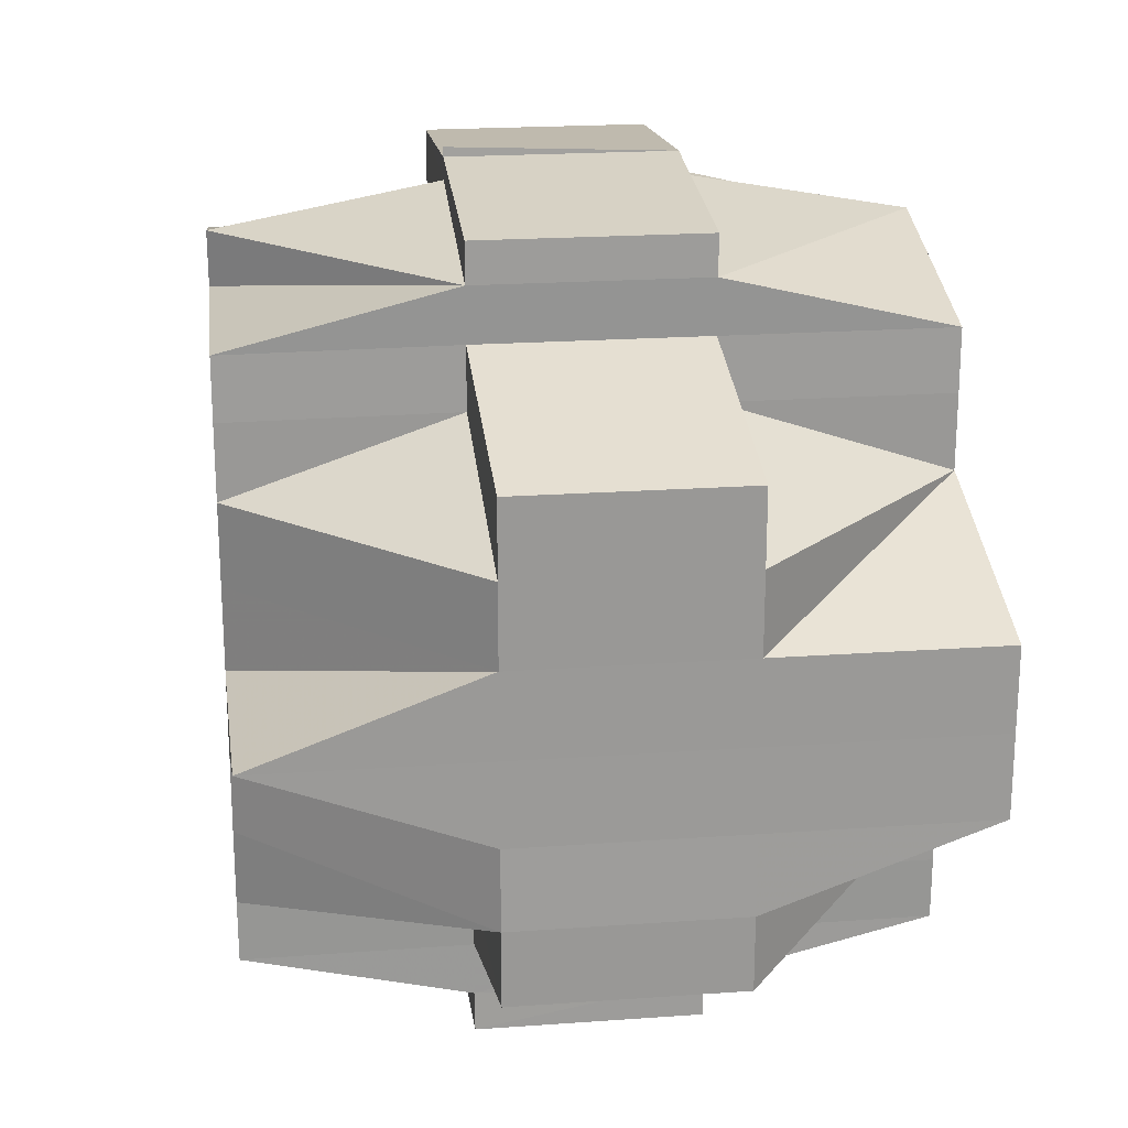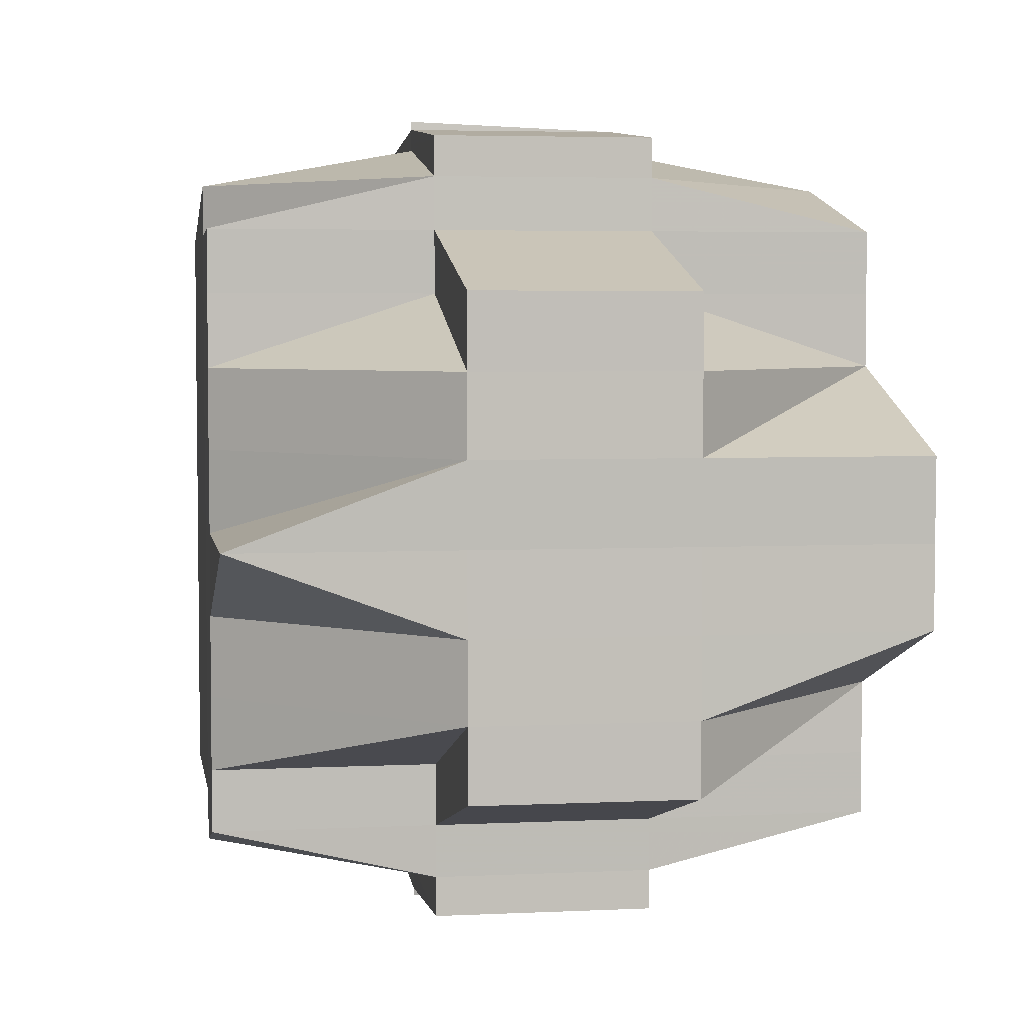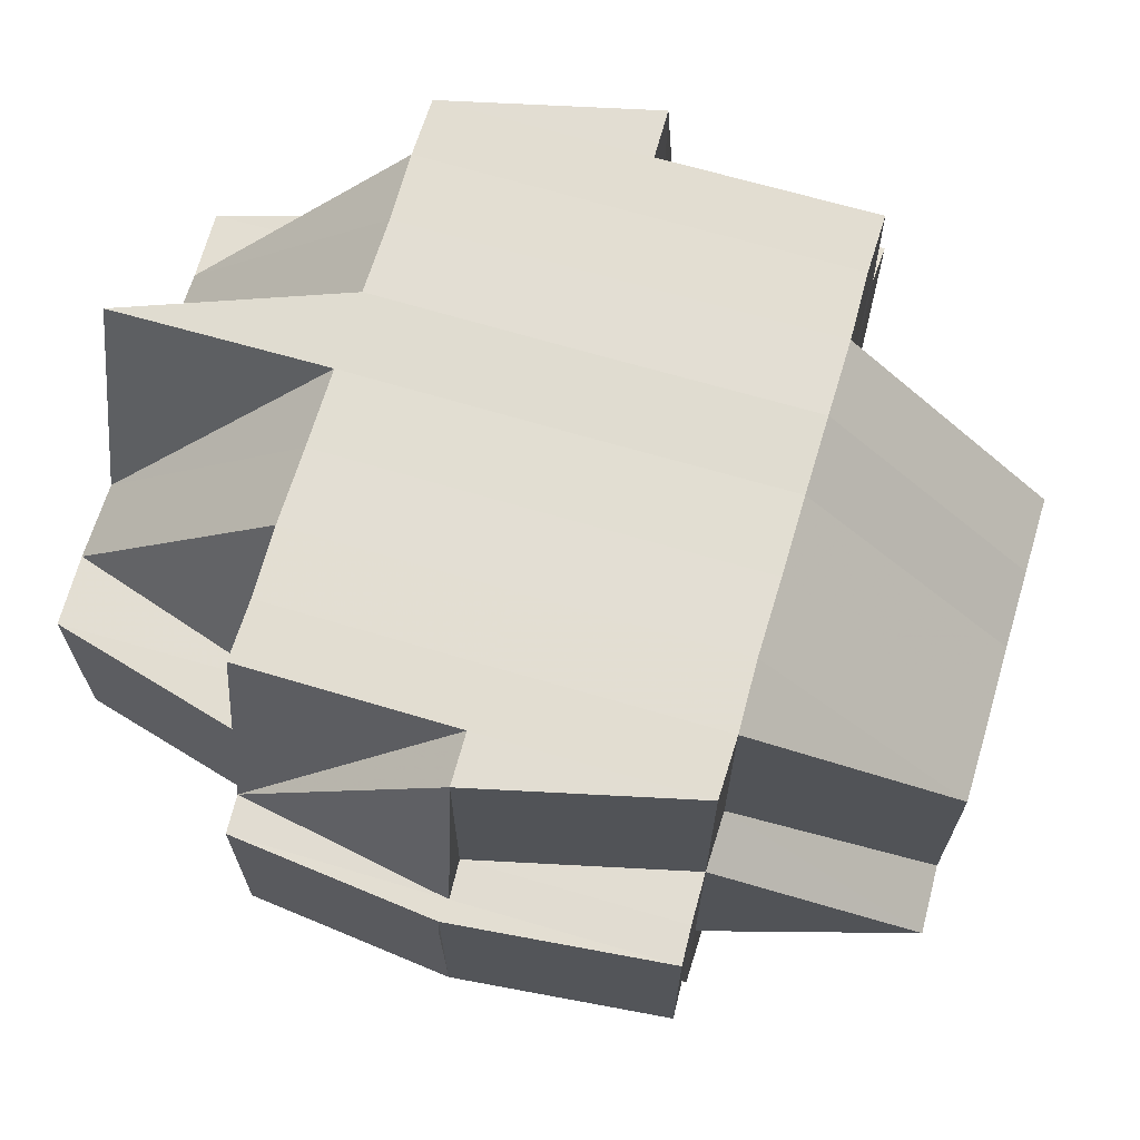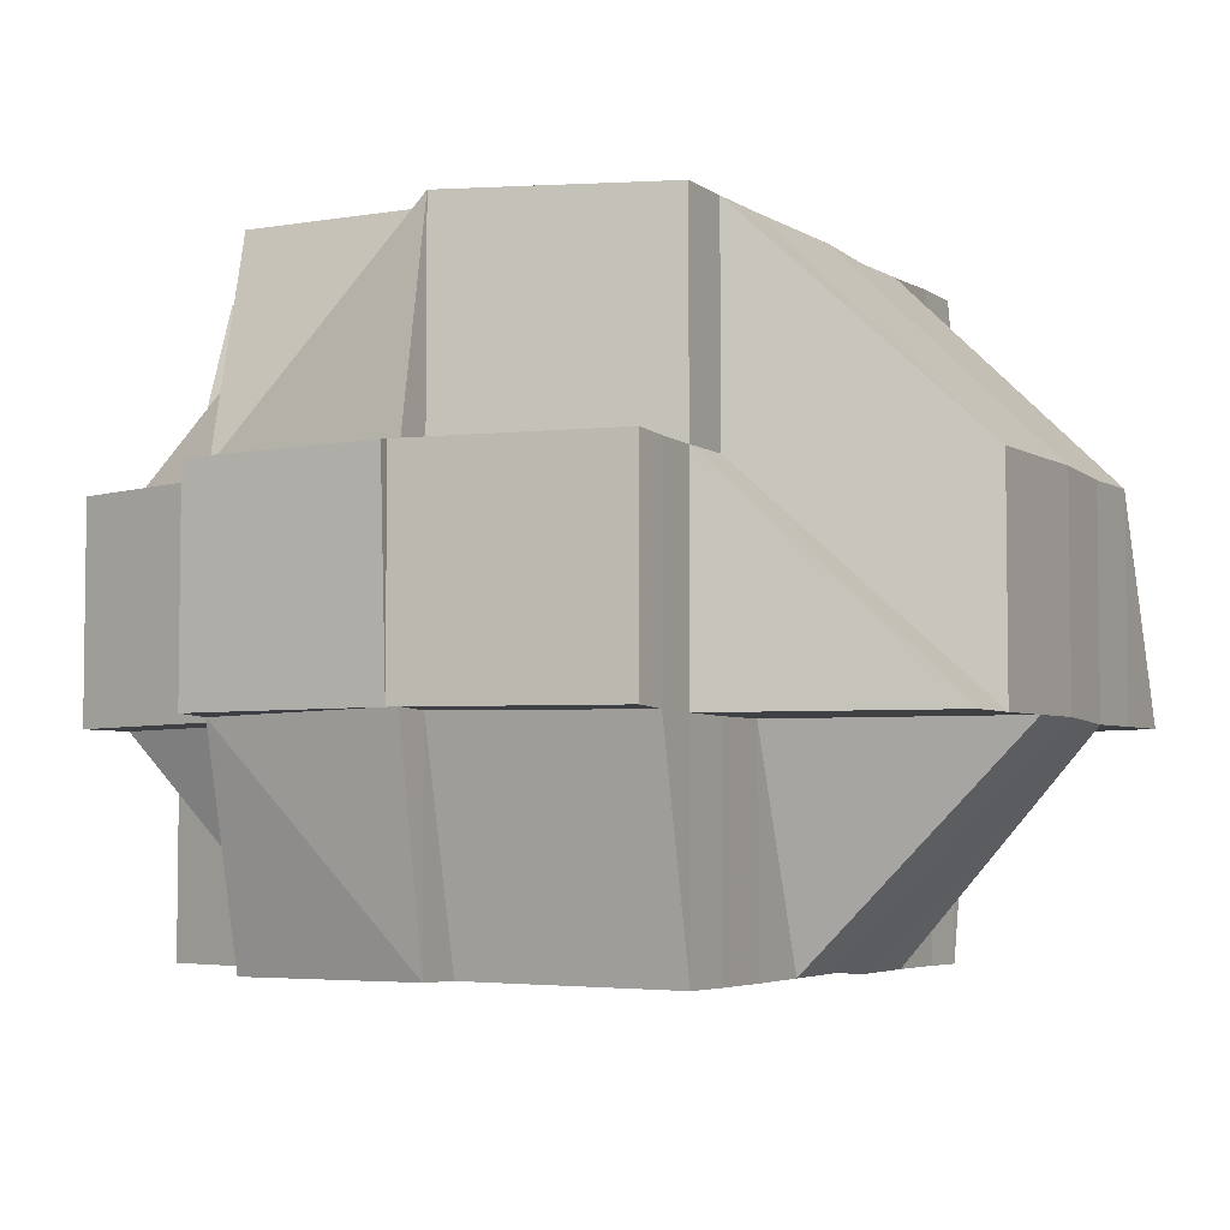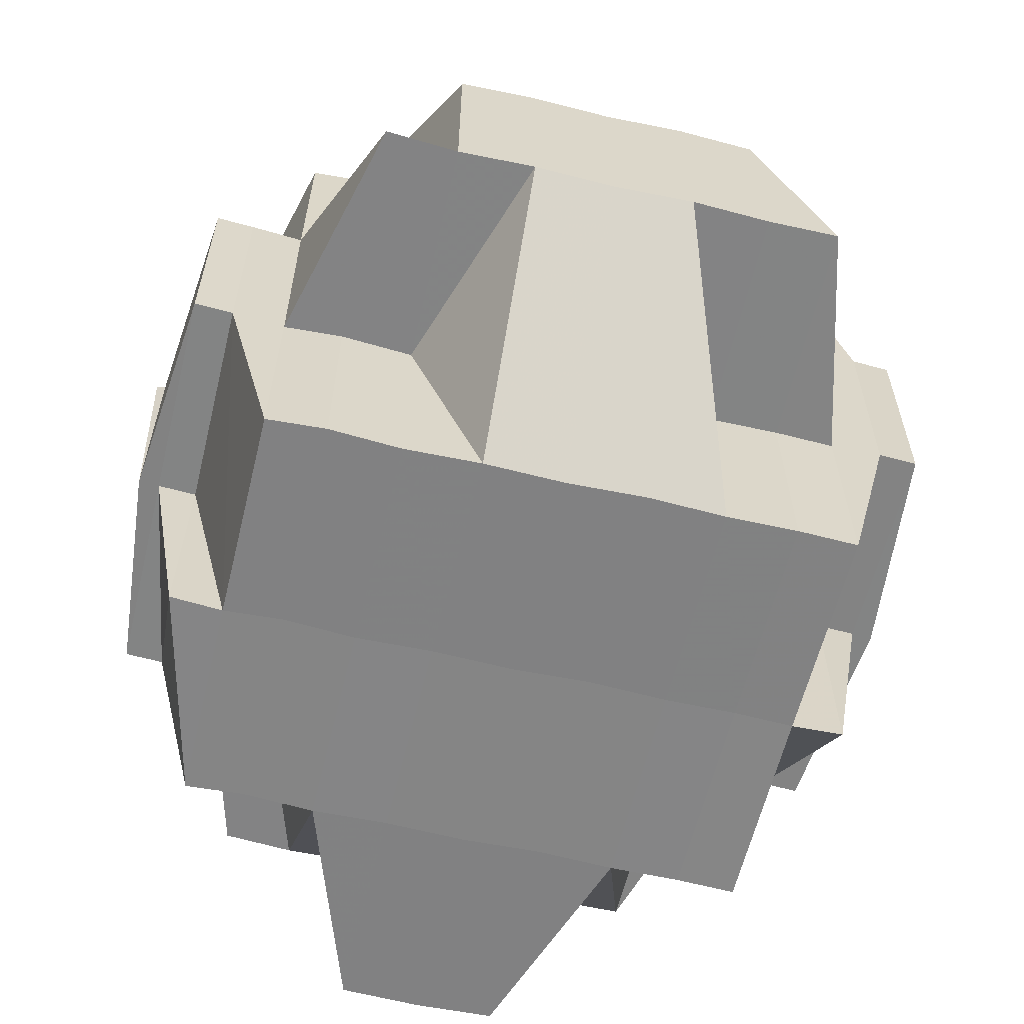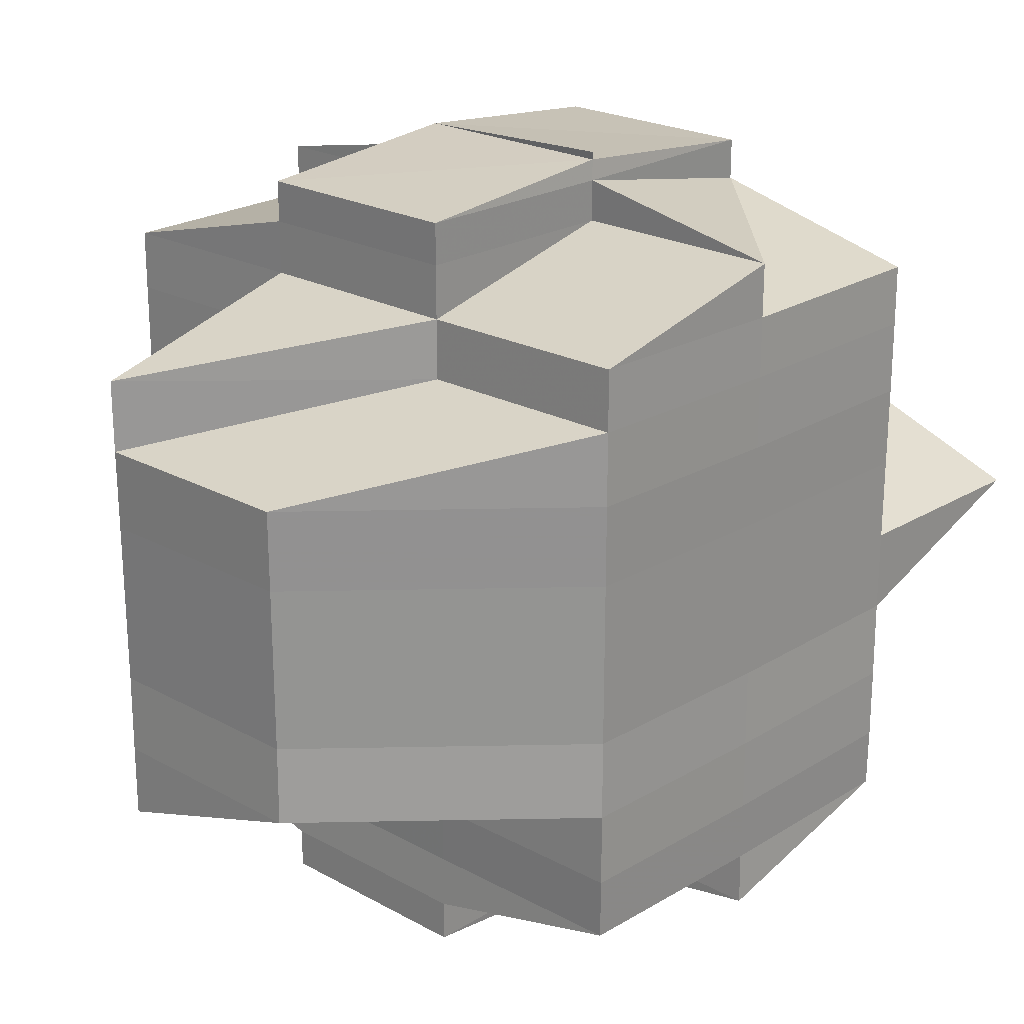
<metadata>
{"format":"obj","ext":"obj","renderer":"f3d","projection":"perspective","resolution":1024,"background":"white","views":[{"elev":21.4,"azim":-97.4,"up":"+Z"},{"elev":4.4,"azim":-98.9,"up":"+Z"},{"elev":67.9,"azim":16.4,"up":"+Y"},{"elev":-4.8,"azim":27.4,"up":"+Y"},{"elev":-61.1,"azim":76.4,"up":"+Y"},{"elev":22.3,"azim":133.6,"up":"+Z"}]}
</metadata>
<code>
o 225
v 2160 1864 11.05
v 2160 1864 11.05
v 2160 1864 11.05
v 2160 1864 11.05
v 2160 1864 11.05
v 2160 1864 11.05
v 2160 1864 11.05
v 2160 1864 11.05
v 2160 1864 11.05
v 2160 1864 11.05
v 2160 1864 11.05
v 2160 1864 11.05
v 2160 1864 11.05
v 2160 1864 11.05
v 2160 1864 11.05
v 2160 1864 11.05
v 2160 1864 11.05
v 2160 1864 11.05
v 2160 1864 11.05
v 2160 1864 11.05
v 2160 1864 11.05
v 2160 1864 11.05
v 2160 1864 11.05
v 2160 1864 11.05
v 2160 1864 11.05
v 2160 1864 11.04
v 2160 1864 11.05
v 2160 1864 11.05
v 2160 1864 11.05
v 2160 1864 11.05
v 2160 1864 11.04
v 2160 1864 11.04
v 2160 1864 11.05
v 2160 1864 11.05
v 2160 1864 11.05
v 2160 1864 11.04
v 2160 1864 11.04
v 2160 1864 11.04
v 2160 1864 11.04
v 2160 1864 11.04
v 2160 1864 11.04
v 2160 1864 11.04
v 2160 1864 11.04
v 2160 1864 11.04
v 2160 1864 11.03
v 2160 1864 11.03
v 2160 1864 11.03
v 2160 1864 11.03
v 2160 1864 11.03
v 2160 1864 11.04
v 2160 1864 11.03
v 2160 1864 11.03
v 2160 1864 11.03
v 2160 1864 11.03
v 2160 1864 11.03
v 2160 1864 11.04
v 2160 1864 11.04
v 2160 1864 11.04
v 2160 1864 11.04
v 2160 1864 11.05
v 2160 1864 11.05
v 2160 1864 11.04
v 2160 1864 11.04
v 2160 1864 11.05
v 2160 1864 11.05
v 2160 1864 11.05
v 2160 1864 11.05
v 2160 1864 11.05
v 2160 1864 11.05
v 2160 1864 11.05
v 2160 1864 11.05
v 2160 1864 11.05
v 2160 1864 11.05
v 2160 1864 11.05
v 2160 1864 11.05
v 2160 1864 11.05
v 2160 1864 11.05
v 2160 1864 11.05
v 2160 1864 11.05
v 2160 1864 11.05
v 2160 1864 11.05
v 2160 1864 11.05
v 2160 1864 11.05
v 2160 1864 11.05
v 2160 1864 11.05
v 2160 1864 11.05
v 2160 1864 11.05
v 2160 1864 11.05
v 2160 1864 11.05
v 2160 1864 11.05
v 2160 1864 11.05
v 2160 1864 11.05
v 2160 1864 11.05
v 2160 1864 11.05
v 2160 1864 11.05
v 2160 1864 11.05
v 2160 1864 11.05
v 2160 1864 11.05
v 2160 1864 11.05
v 2160 1864 11.05
v 2160 1864 11.05
v 2160 1864 11.05
v 2160 1864 11.05
v 2160 1864 11.04
v 2160 1864 11.05
v 2160 1864 11.05
v 2160 1864 11.05
v 2160 1864 11.04
v 2160 1864 11.05
v 2160 1864 11.04
v 2160 1864 11.04
v 2160 1864 11.04
v 2160 1864 11.04
v 2160 1864 11.05
v 2160 1864 11.05
v 2160 1864 11.05
v 2160 1864 11.05
v 2160 1864 11.05
v 2160 1864 11.05
v 2160 1864 11.05
v 2160 1864 11.05
v 2160 1864 11.05
v 2160 1864 11.05
v 2160 1864 11.05
v 2160 1864 11.05
v 2160 1864 11.05
v 2160 1864 11.05
v 2160 1864 11.05
v 2160 1864 11.04
v 2160 1864 11.04
v 2160 1864 11.05
v 2160 1864 11.05
v 2160 1864 11.05
v 2160 1864 11.04
v 2160 1864 11.04
v 2160 1864 11.03
v 2160 1864 11.03
v 2160 1864 11.03
v 2160 1864 11.03
v 2160 1864 11.03
v 2160 1864 11.03
v 2160 1864 11.03
v 2160 1864 11.03
v 2160 1864 11.02
v 2160 1864 11.02
v 2160 1864 11.02
v 2160 1864 11.02
v 2160 1864 11.02
v 2160 1864 11.02
v 2160 1864 11.02
v 2160 1864 11.02
v 2160 1864 11.02
v 2160 1864 11.03
v 2160 1864 11.02
v 2160 1864 11.02
v 2160 1864 11.02
v 2160 1864 11.02
v 2160 1864 11.02
v 2160 1864 11.02
v 2160 1864 11.02
v 2160 1864 11.02
v 2160 1864 11.03
v 2160 1864 11.02
v 2160 1864 11.02
v 2160 1864 11.02
v 2160 1864 11.02
v 2160 1864 11.02
v 2160 1864 11.02
v 2160 1864 11.02
v 2160 1864 11.02
v 2160 1864 11.02
v 2160 1864 11.02
v 2160 1864 11.02
v 2160 1864 11.02
v 2160 1864 11.02
v 2160 1864 11.02
v 2160 1864 11.02
v 2160 1864 11.02
v 2160 1864 11.02
v 2160 1864 11.02
v 2160 1864 11.02
v 2160 1864 11.02
v 2160 1864 11.02
v 2160 1864 11.02
v 2160 1864 11.02
v 2160 1864 11.02
v 2160 1864 11.02
v 2160 1864 11.02
v 2160 1864 11.02
v 2160 1864 11.02
v 2160 1864 11.02
v 2160 1864 11.02
v 2160 1864 11.02
v 2160 1864 11.02
v 2160 1864 11.03
v 2160 1864 11.02
v 2160 1864 11.02
v 2160 1864 11.02
v 2160 1864 11.02
v 2160 1864 11.02
v 2160 1864 11.02
v 2160 1864 11.02
v 2160 1864 11.02
v 2160 1864 11.02
v 2160 1864 11.02
v 2160 1864 11.02
v 2160 1864 11.02
v 2160 1864 11.03
v 2160 1864 11.02
v 2160 1864 11.02
v 2160 1864 11.02
v 2160 1864 11.02
v 2160 1864 11.02
v 2160 1864 11.02
v 2160 1864 11.02
v 2160 1864 11.02
v 2160 1864 11.02
v 2160 1864 11.02
v 2160 1864 11.02
v 2160 1864 11.03
v 2160 1864 11.03
v 2160 1864 11.02
v 2160 1864 11.03
v 2160 1864 11.03
v 2160 1864 11.03
v 2160 1864 11.03
v 2160 1864 11.03
v 2160 1864 11.03
v 2160 1864 11.03
v 2160 1864 11.03
v 2160 1864 11.03
v 2160 1864 11.03
v 2160 1864 11.04
v 2160 1864 11.03
v 2160 1864 11.04
v 2160 1864 11.03
v 2160 1864 11.03
v 2160 1864 11.03
v 2160 1864 11.03
v 2160 1864 11.03
v 2160 1864 11.04
v 2160 1864 11.02
v 2160 1864 11.02
v 2160 1864 11.03
v 2160 1864 11.02
v 2160 1864 11.02
v 2160 1864 11.02
v 2160 1864 11.03
v 2160 1864 11.02
v 2160 1864 11.02
v 2160 1864 11.04
v 2160 1864 11.04
v 2160 1864 11.04
v 2160 1864 11.04
v 2160 1864 11.04
v 2160 1864 11.05
v 2160 1864 11.05
v 2160 1864 11.05
v 2160 1864 11.05
v 2160 1864 11.04
v 2160 1864 11.04
v 2160 1864 11.04
v 2160 1864 11.05
v 2160 1864 11.05
v 2160 1864 11.05
v 2160 1864 11.04
v 2160 1864 11.04
v 2160 1864 11.05
v 2160 1864 11.05
v 2160 1864 11.04
v 2160 1864 11.04
v 2160 1864 11.05
v 2160 1864 11.05
v 2160 1864 11.05
v 2160 1864 11.05
v 2160 1864 11.05
v 2160 1864 11.05
v 2160 1864 11.05
v 2160 1864 11.05
v 2160 1864 11.05
v 2160 1864 11.05
v 2160 1864 11.05
v 2160 1864 11.04
v 2160 1864 11.05
v 2160 1864 11.05
v 2160 1864 11.05
v 2160 1864 11.05
v 2160 1864 11.05
v 2160 1864 11.05
v 2160 1864 11.05
v 2160 1864 11.05
v 2160 1864 11.05
v 2160 1864 11.05
v 2160 1864 11.05
v 2160 1864 11.05
v 2160 1864 11.05
v 2160 1864 11.05
v 2160 1864 11.05
v 2160 1864 11.05
v 2160 1864 11.04
v 2160 1864 11.03
v 2160 1864 11.03
v 2160 1864 11.03
v 2160 1864 11.03
v 2160 1864 11.03
v 2160 1864 11.03
v 2160 1864 11.03
v 2160 1864 11.03
v 2160 1864 11.02
v 2160 1864 11.03
v 2160 1864 11.02
v 2160 1864 11.02
v 2160 1864 11.02
v 2160 1864 11.02
v 2160 1864 11.02
v 2160 1864 11.02
v 2160 1864 11.02
v 2160 1864 11.03
v 2160 1864 11.03
v 2160 1864 11.03
v 2160 1864 11.02
v 2160 1864 11.02
v 2160 1864 11.03
v 2160 1864 11.03
v 2160 1864 11.02
v 2160 1864 11.02
v 2160 1864 11.02
v 2160 1864 11.02
v 2160 1864 11.02
v 2160 1864 11.02
v 2160 1864 11.02
v 2160 1864 11.02
v 2160 1864 11.02
v 2160 1864 11.03
v 2160 1864 11.02
v 2160 1864 11.02
v 2160 1864 11.03
v 2160 1864 11.02
v 2160 1864 11.02
v 2160 1864 11.02
v 2160 1864 11.02
v 2160 1864 11.02
v 2160 1864 11.02
v 2160 1864 11.02
v 2160 1864 11.02
v 2160 1864 11.02
v 2160 1864 11.02
v 2160 1864 11.02
v 2160 1864 11.02
v 2160 1864 11.02
v 2160 1864 11.02
v 2160 1864 11.02
v 2160 1864 11.02
v 2160 1864 11.02
v 2160 1864 11.02
v 2160 1864 11.02
v 2160 1864 11.02
v 2160 1864 11.02
v 2160 1864 11.02
v 2160 1864 11.02
v 2160 1864 11.02
v 2160 1864 11.02
v 2160 1864 11.02
f 1 2 3
f 4 5 3
f 1 6 7
f 6 8 9
f 4 10 11
f 10 12 13
f 14 15 9
f 16 14 7
f 14 17 15
f 18 19 16
f 20 21 14
f 22 23 17
f 24 25 22
f 25 26 27
f 27 28 23
f 22 27 29
f 30 27 22
f 31 32 28
f 27 31 33
f 33 34 35
f 36 31 27
f 37 38 34
f 31 39 37
f 39 40 32
f 36 41 31
f 41 39 31
f 42 41 43
f 44 45 41
f 41 46 39
f 45 47 46
f 48 46 41
f 46 49 39
f 39 49 50
f 46 51 49
f 52 51 46
f 49 53 50
f 51 54 49
f 49 54 53
f 51 55 54
f 52 55 51
f 50 53 56
f 50 56 57
f 58 59 57
f 60 58 61
f 57 62 63
f 57 63 64
f 65 64 66
f 67 60 68
f 69 68 70
f 68 71 72
f 73 72 74
f 73 68 75
f 75 76 77
f 78 79 73
f 80 73 81
f 82 83 76
f 84 82 85
f 86 85 11
f 87 88 86
f 85 89 13
f 85 90 89
f 91 92 90
f 93 94 95
f 96 97 93
f 98 99 94
f 100 101 99
f 102 103 100
f 103 104 105
f 106 105 100
f 107 108 106
f 105 109 100
f 104 110 111
f 105 111 109
f 112 111 105
f 111 113 109
f 109 113 114
f 109 114 115
f 115 114 116
f 117 118 115
f 119 115 120
f 120 121 122
f 121 123 124
f 114 125 126
f 127 126 128
f 129 130 125
f 114 129 131
f 131 132 133
f 113 129 114
f 113 134 129
f 135 134 113
f 111 135 113
f 56 135 111
f 56 136 135
f 53 136 56
f 135 137 134
f 136 137 135
f 53 138 136
f 136 139 137
f 138 139 136
f 54 138 53
f 138 140 139
f 54 141 138
f 141 140 138
f 55 141 54
f 140 142 143
f 144 145 142
f 146 147 145
f 148 149 146
f 149 150 151
f 141 152 140
f 153 154 141
f 154 155 152
f 155 156 157
f 158 152 141
f 159 160 158
f 152 161 162
f 163 164 161
f 165 163 152
f 152 163 144
f 166 167 164
f 168 169 167
f 168 170 169
f 171 172 168
f 173 168 174
f 174 175 176
f 177 178 176
f 179 180 178
f 181 182 175
f 183 184 181
f 184 185 186
f 187 188 173
f 188 189 190
f 191 186 192
f 191 192 193
f 194 193 195
f 196 181 191
f 197 196 191
f 197 198 199
f 200 196 197
f 201 196 200
f 202 203 196
f 204 202 200
f 200 205 206
f 207 206 208
f 209 210 207
f 210 211 212
f 213 210 209
f 213 214 215
f 216 217 214
f 218 219 209
f 220 218 221
f 222 209 221
f 209 207 223
f 221 209 223
f 223 207 224
f 221 223 225
f 223 224 226
f 225 223 226
f 227 221 225
f 228 221 227
f 225 226 229
f 230 225 229
f 227 225 230
f 229 226 231
f 232 231 233
f 230 234 235
f 226 224 236
f 231 226 237
f 226 236 237
f 237 236 48
f 224 238 236
f 236 239 240
f 237 240 241
f 236 238 52
f 238 55 52
f 238 242 55
f 243 242 238
f 244 245 238
f 245 246 242
f 242 247 248
f 249 250 247
f 251 237 252
f 231 237 251
f 253 231 251
f 251 241 254
f 253 251 255
f 255 251 36
f 255 36 256
f 256 254 257
f 256 257 258
f 259 260 256
f 261 253 255
f 261 262 263
f 264 263 265
f 266 253 261
f 266 230 253
f 267 266 261
f 267 261 268
f 129 266 267
f 269 270 268
f 268 271 272
f 273 272 274
f 275 269 276
f 277 276 278
f 121 276 279
f 276 280 279
f 281 282 280
f 282 283 284
f 280 285 279
f 279 285 286
f 287 288 285
f 279 289 290
f 285 291 289
f 292 293 294
f 295 296 293
f 297 298 299
f 134 300 129
f 300 266 129
f 134 301 300
f 300 302 266
f 301 302 300
f 302 230 266
f 137 301 134
f 302 227 230
f 303 227 302
f 301 303 302
f 303 228 227
f 137 304 301
f 304 303 301
f 139 304 137
f 305 228 303
f 304 305 303
f 306 305 304
f 307 308 304
f 308 309 305
f 310 311 306
f 311 312 313
f 305 314 228
f 309 315 314
f 316 314 305
f 317 313 318
f 319 318 320
f 321 322 317
f 323 321 324
f 322 325 326
f 325 327 328
f 327 329 330
f 151 328 331
f 326 151 331
f 331 330 332
f 331 332 333
f 326 331 314
f 314 333 334
f 314 331 222
f 335 336 337
f 338 339 336
f 340 341 342
f 343 344 345
f 346 347 344
f 347 188 348
f 349 188 350
f 350 351 352
f 348 351 353
f 348 353 354
f 349 355 356
f 357 355 358
f 359 360 361
f 362 363 360

</code>
